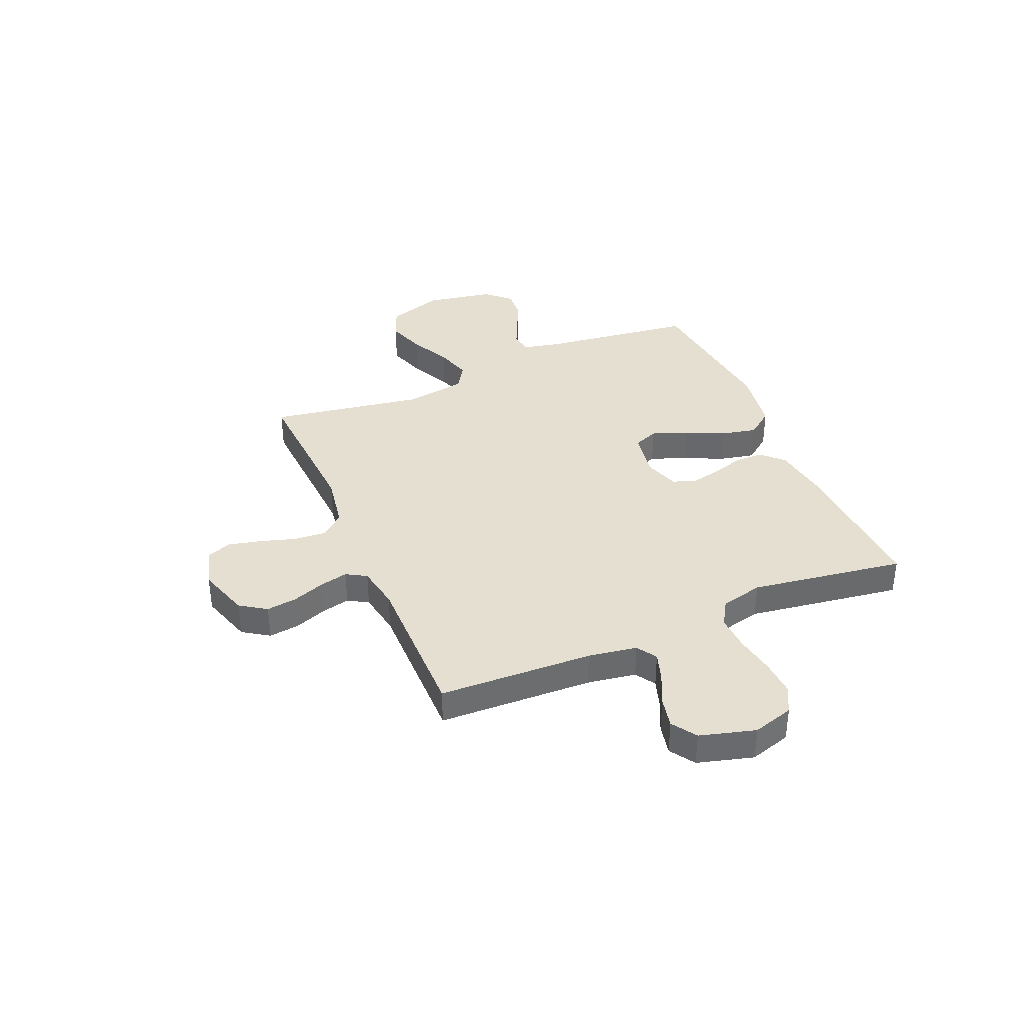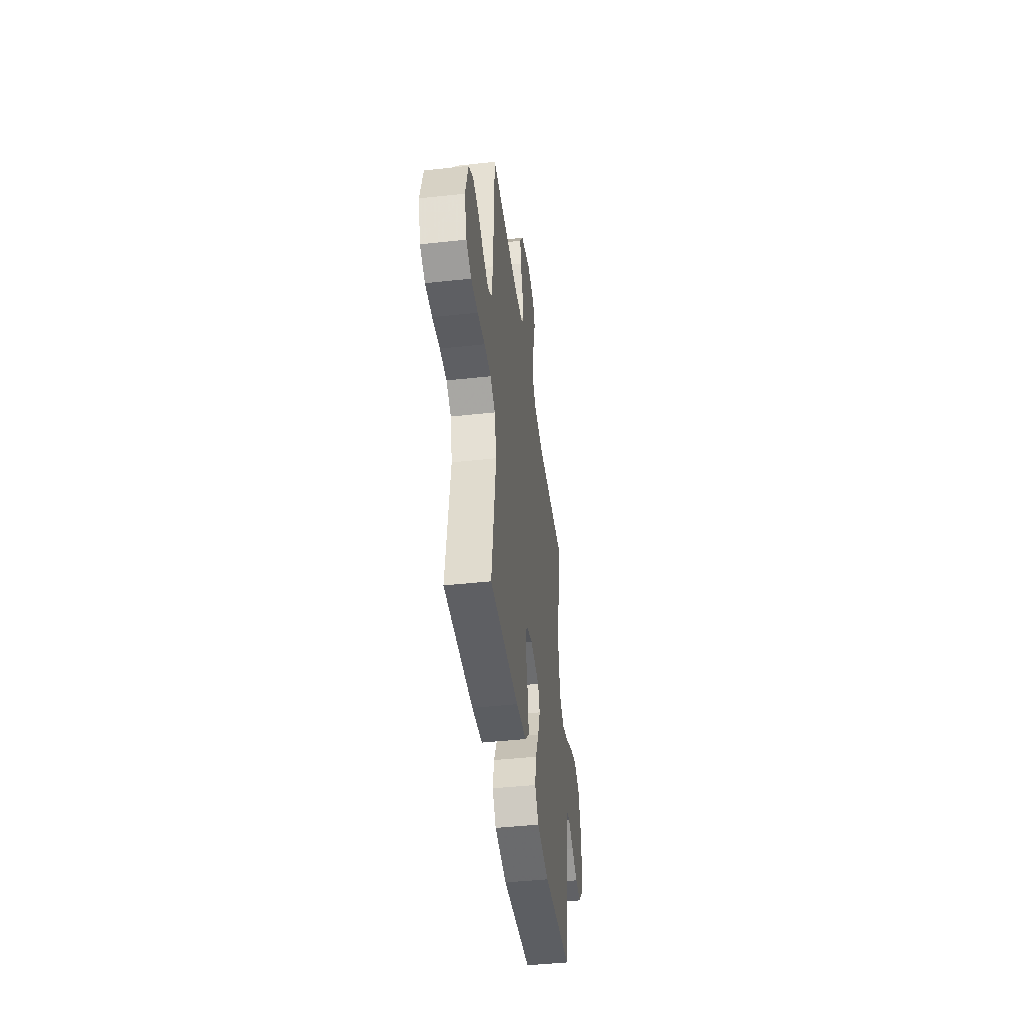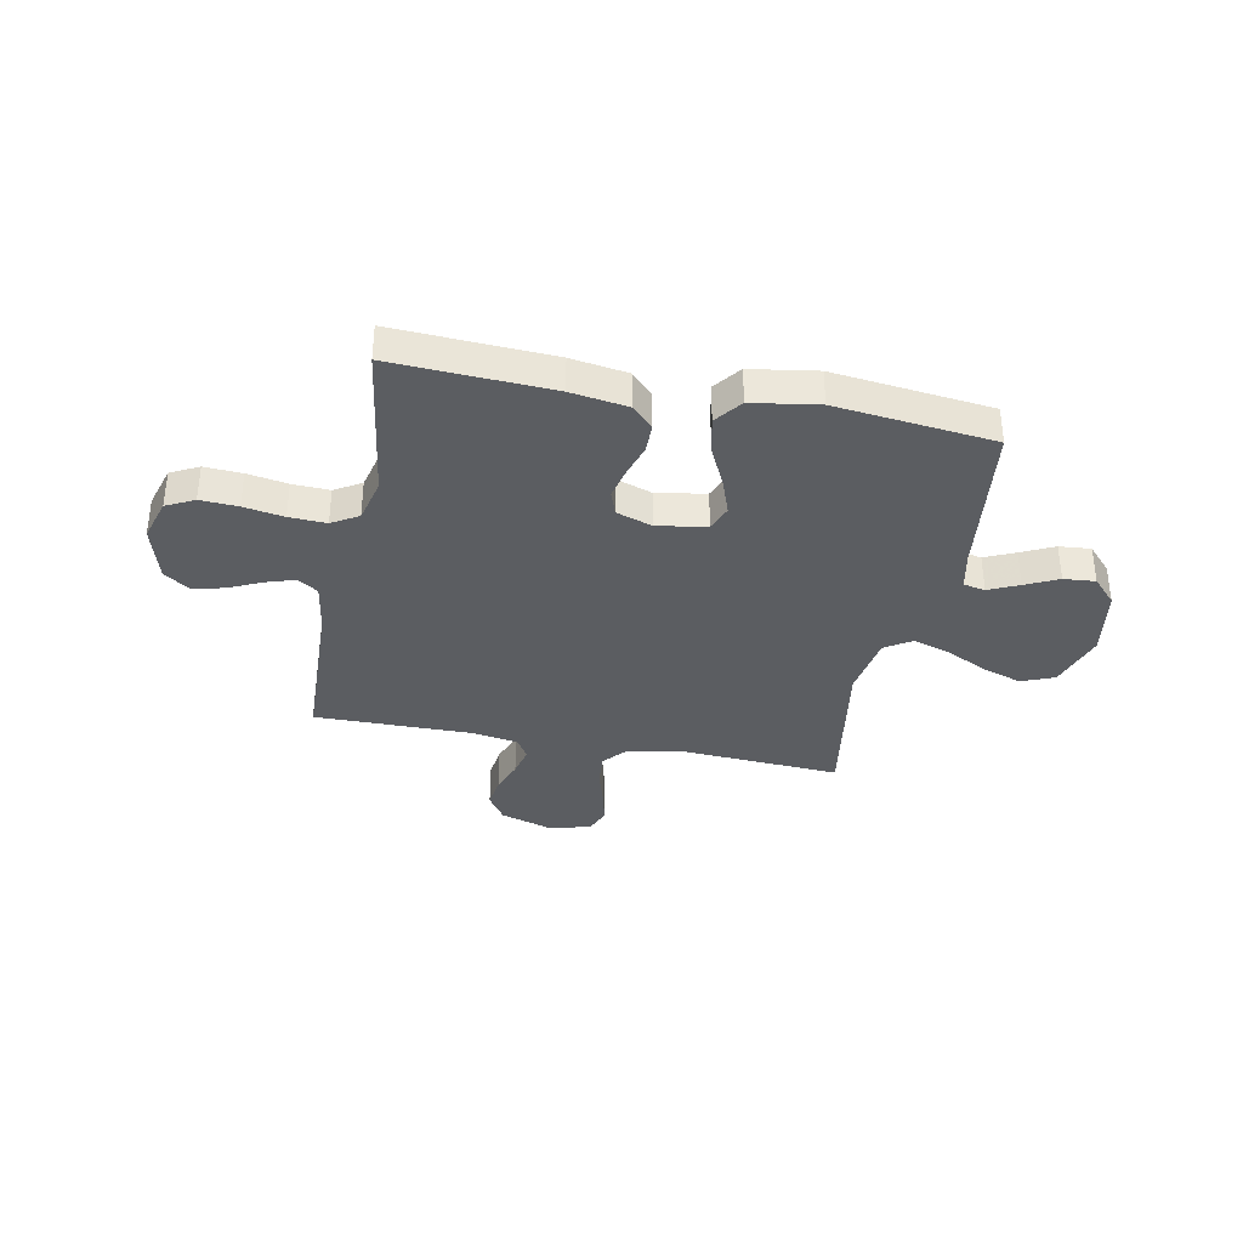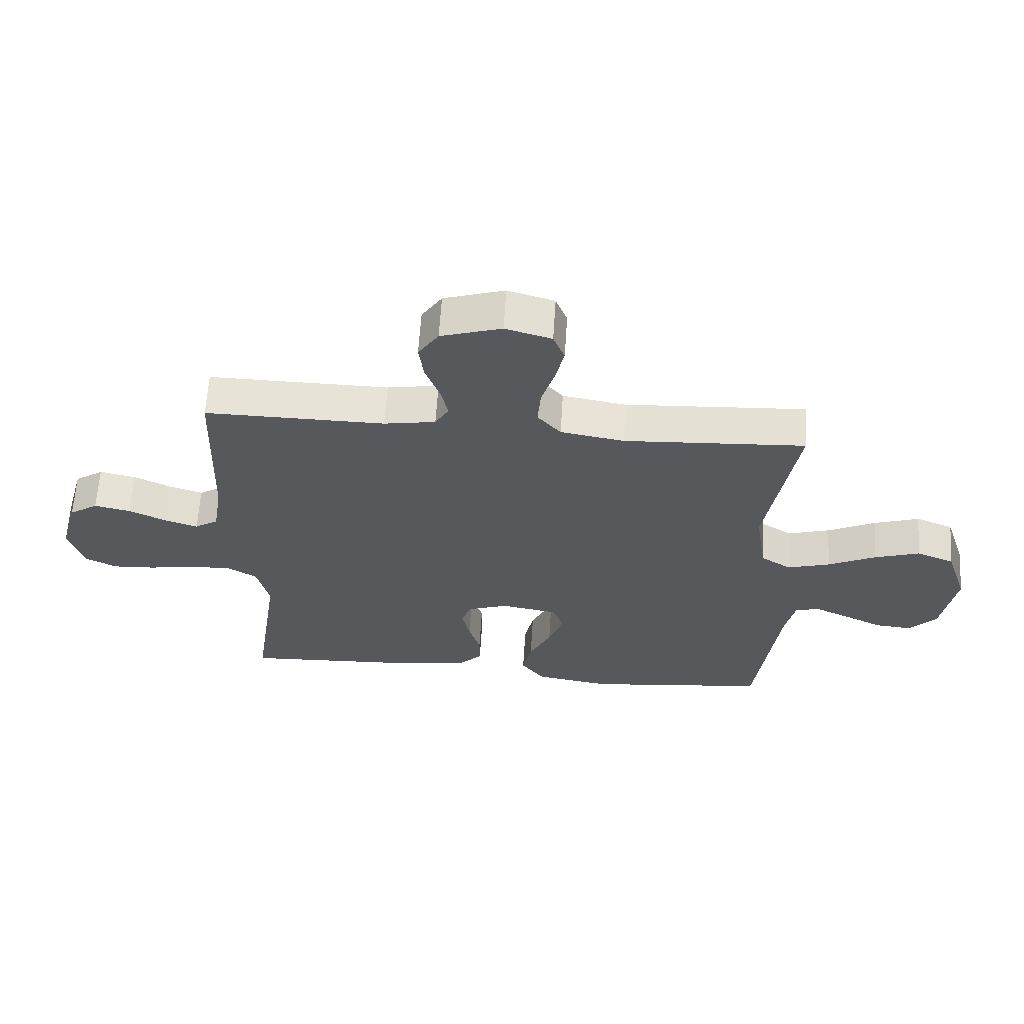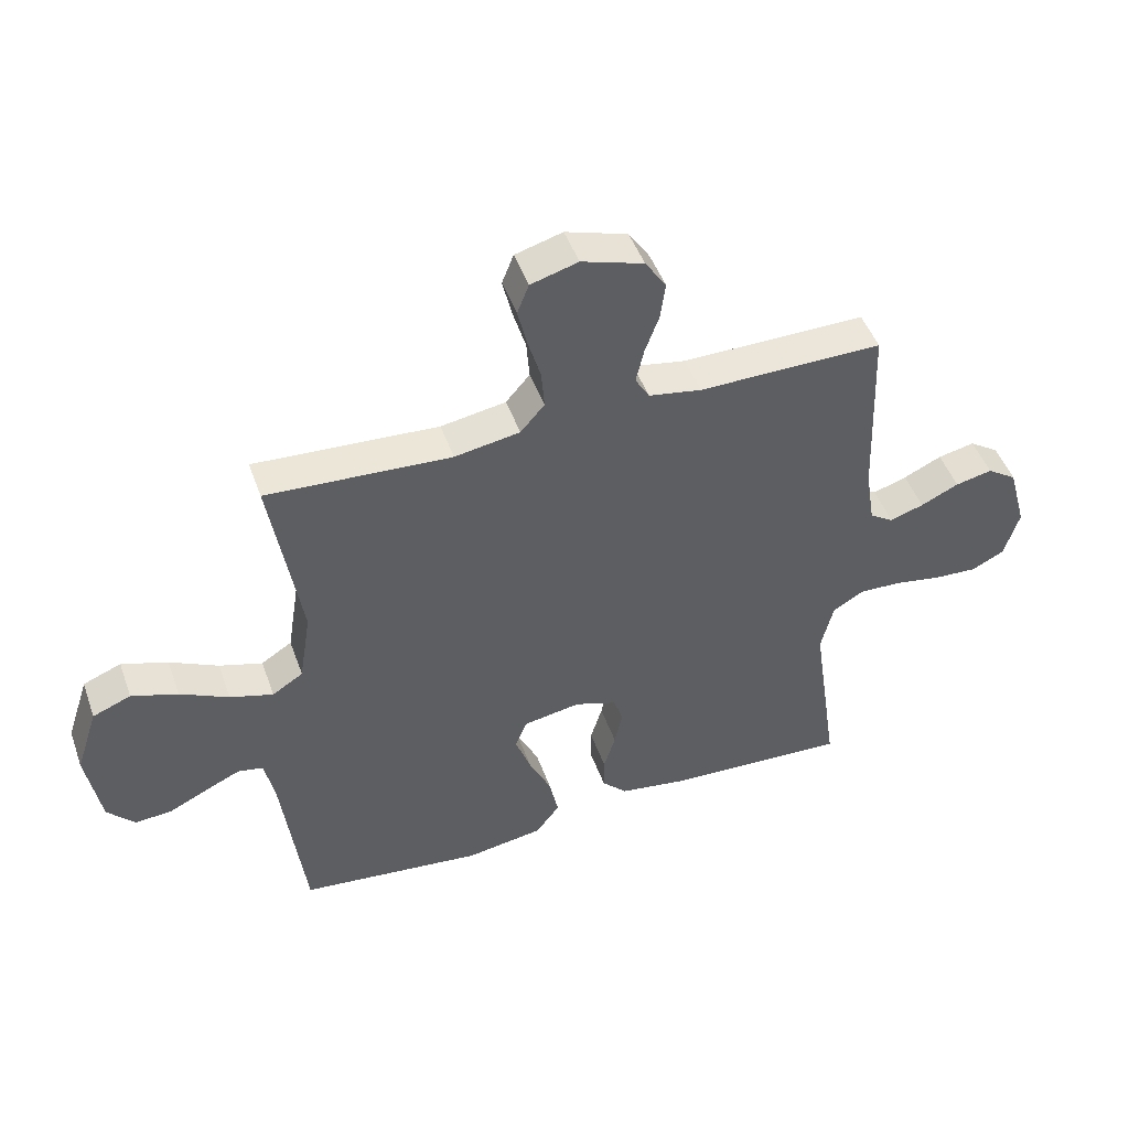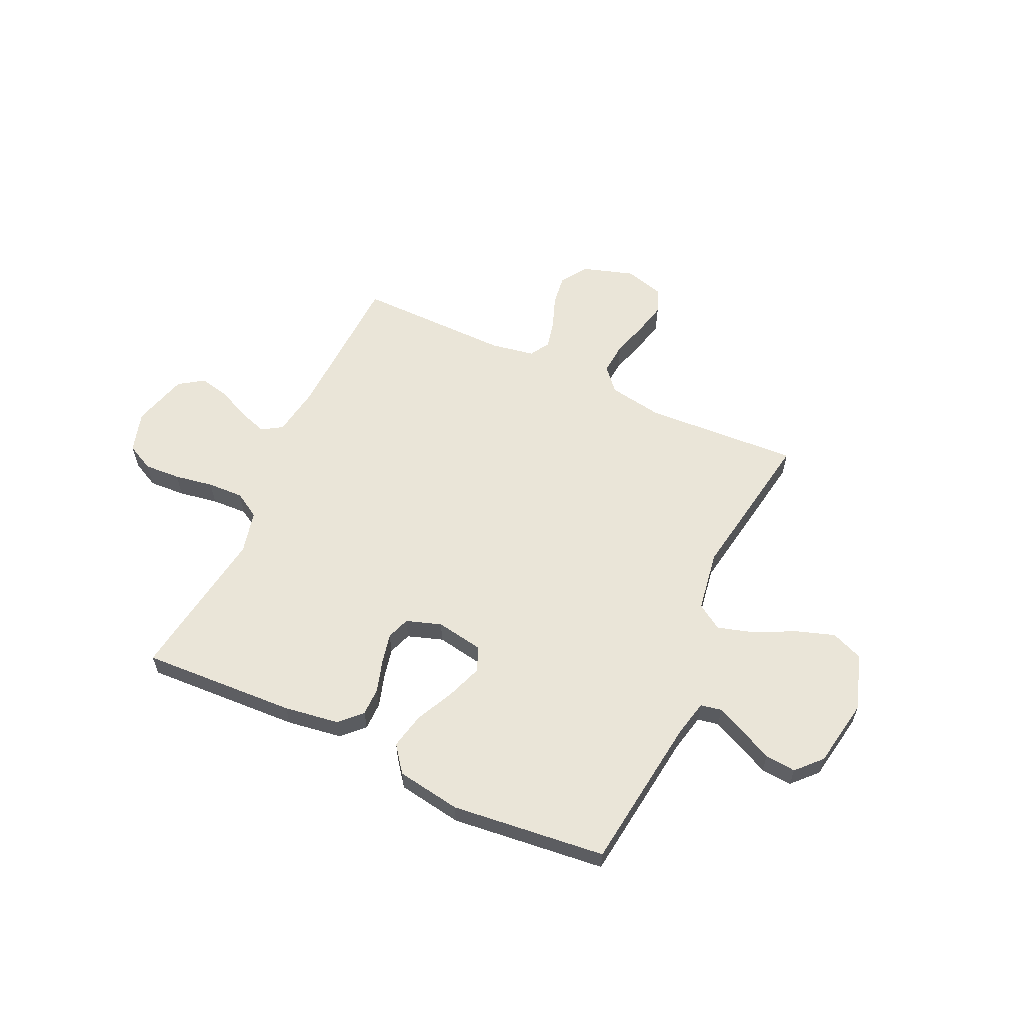
<metadata>
{"format":"obj","ext":"obj","renderer":"f3d","projection":"perspective","resolution":1024,"background":"white","views":[{"elev":37.3,"azim":67.0,"up":"+Y"},{"elev":-44.3,"azim":97.3,"up":"+Z"},{"elev":-35.7,"azim":168.8,"up":"+Y"},{"elev":62.3,"azim":-176.4,"up":"+Z"},{"elev":47.3,"azim":-19.3,"up":"+Z"},{"elev":59.6,"azim":-155.1,"up":"+Y"}]}
</metadata>
<code>
v -0.5 0.07 0.5
v -0.2 0.07 0.483
v -0.094 0.07 0.501
v -0.055 0.07 0.546
v -0.06 0.07 0.609
v -0.081 0.07 0.678
v -0.096 0.07 0.742
v -0.077 0.07 0.79
v 0 0.07 0.812
v 0.101 0.07 0.78
v 0.135 0.07 0.729
v 0.127 0.07 0.669
v 0.104 0.07 0.607
v 0.091 0.07 0.551
v 0.114 0.07 0.512
v 0.2 0.07 0.497
v 0.5 0.07 0.5
v 0.511 0.07 0.2
v 0.526 0.07 0.105
v 0.565 0.07 0.08
v 0.62 0.07 0.098
v 0.682 0.07 0.127
v 0.742 0.07 0.14
v 0.79 0.07 0.108
v 0.82 0.07 0
v 0.796 0.07 -0.08
v 0.743 0.07 -0.107
v 0.672 0.07 -0.103
v 0.596 0.07 -0.09
v 0.526 0.07 -0.087
v 0.476 0.07 -0.117
v 0.456 0.07 -0.2
v 0.5 0.07 -0.5
v 0.2 0.07 -0.485
v 0.093 0.07 -0.469
v 0.052 0.07 -0.428
v 0.052 0.07 -0.373
v 0.071 0.07 -0.311
v 0.084 0.07 -0.252
v 0.068 0.07 -0.207
v 0 0.07 -0.184
v -0.093 0.07 -0.2
v -0.112 0.07 -0.248
v -0.087 0.07 -0.317
v -0.051 0.07 -0.392
v -0.036 0.07 -0.462
v -0.075 0.07 -0.513
v -0.2 0.07 -0.533
v -0.5 0.07 -0.5
v -0.538 0.07 -0.2
v -0.554 0.07 -0.128
v -0.595 0.07 -0.12
v -0.652 0.07 -0.146
v -0.714 0.07 -0.176
v -0.774 0.07 -0.181
v -0.819 0.07 -0.133
v -0.842 0.07 0
v -0.806 0.07 0.109
v -0.744 0.07 0.134
v -0.669 0.07 0.109
v -0.59 0.07 0.07
v -0.52 0.07 0.049
v -0.47 0.07 0.081
v -0.451 0.07 0.2
v -0.5 0 0.5
v -0.2 0 0.483
v -0.094 0 0.501
v -0.055 0 0.546
v -0.06 0 0.609
v -0.081 0 0.678
v -0.096 0 0.742
v -0.077 0 0.79
v 0 0 0.812
v 0.101 0 0.78
v 0.135 0 0.729
v 0.127 0 0.669
v 0.104 0 0.607
v 0.091 0 0.551
v 0.114 0 0.512
v 0.2 0 0.497
v 0.5 0 0.5
v 0.511 0 0.2
v 0.526 0 0.105
v 0.565 0 0.08
v 0.62 0 0.098
v 0.682 0 0.127
v 0.742 0 0.14
v 0.79 0 0.108
v 0.82 0 0
v 0.796 0 -0.08
v 0.743 0 -0.107
v 0.672 0 -0.103
v 0.596 0 -0.09
v 0.526 0 -0.087
v 0.476 0 -0.117
v 0.456 0 -0.2
v 0.5 0 -0.5
v 0.2 0 -0.485
v 0.093 0 -0.469
v 0.052 0 -0.428
v 0.052 0 -0.373
v 0.071 0 -0.311
v 0.084 0 -0.252
v 0.068 0 -0.207
v 0 0 -0.184
v -0.093 0 -0.2
v -0.112 0 -0.248
v -0.087 0 -0.317
v -0.051 0 -0.392
v -0.036 0 -0.462
v -0.075 0 -0.513
v -0.2 0 -0.533
v -0.5 0 -0.5
v -0.538 0 -0.2
v -0.554 0 -0.128
v -0.595 0 -0.12
v -0.652 0 -0.146
v -0.714 0 -0.176
v -0.774 0 -0.181
v -0.819 0 -0.133
v -0.842 0 0
v -0.806 0 0.109
v -0.744 0 0.134
v -0.669 0 0.109
v -0.59 0 0.07
v -0.52 0 0.049
v -0.47 0 0.081
v -0.451 0 0.2
f 59 60 61
f 58 59 61
f 57 58 61
f 56 57 61
f 55 56 61
f 54 55 61
f 53 54 61
f 52 53 61 62
f 51 52 62 63
f 48 49 50
f 47 48 50
f 46 47 50
f 45 46 50
f 44 45 50
f 50 51 63
f 44 50 63
f 43 44 63
f 36 37 38
f 35 36 38
f 34 35 38
f 33 34 38
f 32 33 38
f 31 32 38 39
f 30 31 39 40
f 27 28 29
f 26 27 29
f 25 26 29
f 24 25 29
f 23 24 29
f 22 23 29
f 21 22 29
f 20 21 29 30
f 30 40 41
f 20 30 41
f 19 20 41
f 16 17 18
f 19 41 42
f 18 19 42
f 16 18 42
f 15 16 42
f 11 12 13
f 10 11 13
f 9 10 13
f 8 9 13
f 7 8 13
f 6 7 13
f 5 6 13
f 4 5 13 14
f 64 1 2
f 64 2 3
f 63 64 3
f 43 63 3
f 15 42 43
f 14 15 43
f 4 14 43
f 3 4 43
f 125 124 123
f 125 123 122
f 125 122 121
f 125 121 120
f 125 120 119
f 125 119 118
f 125 118 117
f 126 125 117 116
f 127 126 116 115
f 114 113 112
f 114 112 111
f 114 111 110
f 114 110 109
f 114 109 108
f 127 115 114
f 127 114 108
f 127 108 107
f 102 101 100
f 102 100 99
f 102 99 98
f 102 98 97
f 102 97 96
f 103 102 96 95
f 104 103 95 94
f 93 92 91
f 93 91 90
f 93 90 89
f 93 89 88
f 93 88 87
f 93 87 86
f 93 86 85
f 94 93 85 84
f 105 104 94
f 105 94 84
f 105 84 83
f 82 81 80
f 106 105 83
f 106 83 82
f 106 82 80
f 106 80 79
f 77 76 75
f 77 75 74
f 77 74 73
f 77 73 72
f 77 72 71
f 77 71 70
f 77 70 69
f 78 77 69 68
f 66 65 128
f 67 66 128
f 67 128 127
f 67 127 107
f 107 106 79
f 107 79 78
f 107 78 68
f 107 68 67
f 1 65 66 2
f 2 66 67 3
f 3 67 68 4
f 4 68 69 5
f 5 69 70 6
f 6 70 71 7
f 7 71 72 8
f 8 72 73 9
f 9 73 74 10
f 10 74 75 11
f 11 75 76 12
f 12 76 77 13
f 13 77 78 14
f 14 78 79 15
f 15 79 80 16
f 16 80 81 17
f 17 81 82 18
f 18 82 83 19
f 19 83 84 20
f 20 84 85 21
f 21 85 86 22
f 22 86 87 23
f 23 87 88 24
f 24 88 89 25
f 25 89 90 26
f 26 90 91 27
f 27 91 92 28
f 28 92 93 29
f 29 93 94 30
f 30 94 95 31
f 31 95 96 32
f 32 96 97 33
f 33 97 98 34
f 34 98 99 35
f 35 99 100 36
f 36 100 101 37
f 37 101 102 38
f 38 102 103 39
f 39 103 104 40
f 40 104 105 41
f 41 105 106 42
f 42 106 107 43
f 43 107 108 44
f 44 108 109 45
f 45 109 110 46
f 46 110 111 47
f 47 111 112 48
f 48 112 113 49
f 49 113 114 50
f 50 114 115 51
f 51 115 116 52
f 52 116 117 53
f 53 117 118 54
f 54 118 119 55
f 55 119 120 56
f 56 120 121 57
f 57 121 122 58
f 58 122 123 59
f 59 123 124 60
f 60 124 125 61
f 61 125 126 62
f 62 126 127 63
f 63 127 128 64
f 64 128 65 1

</code>
